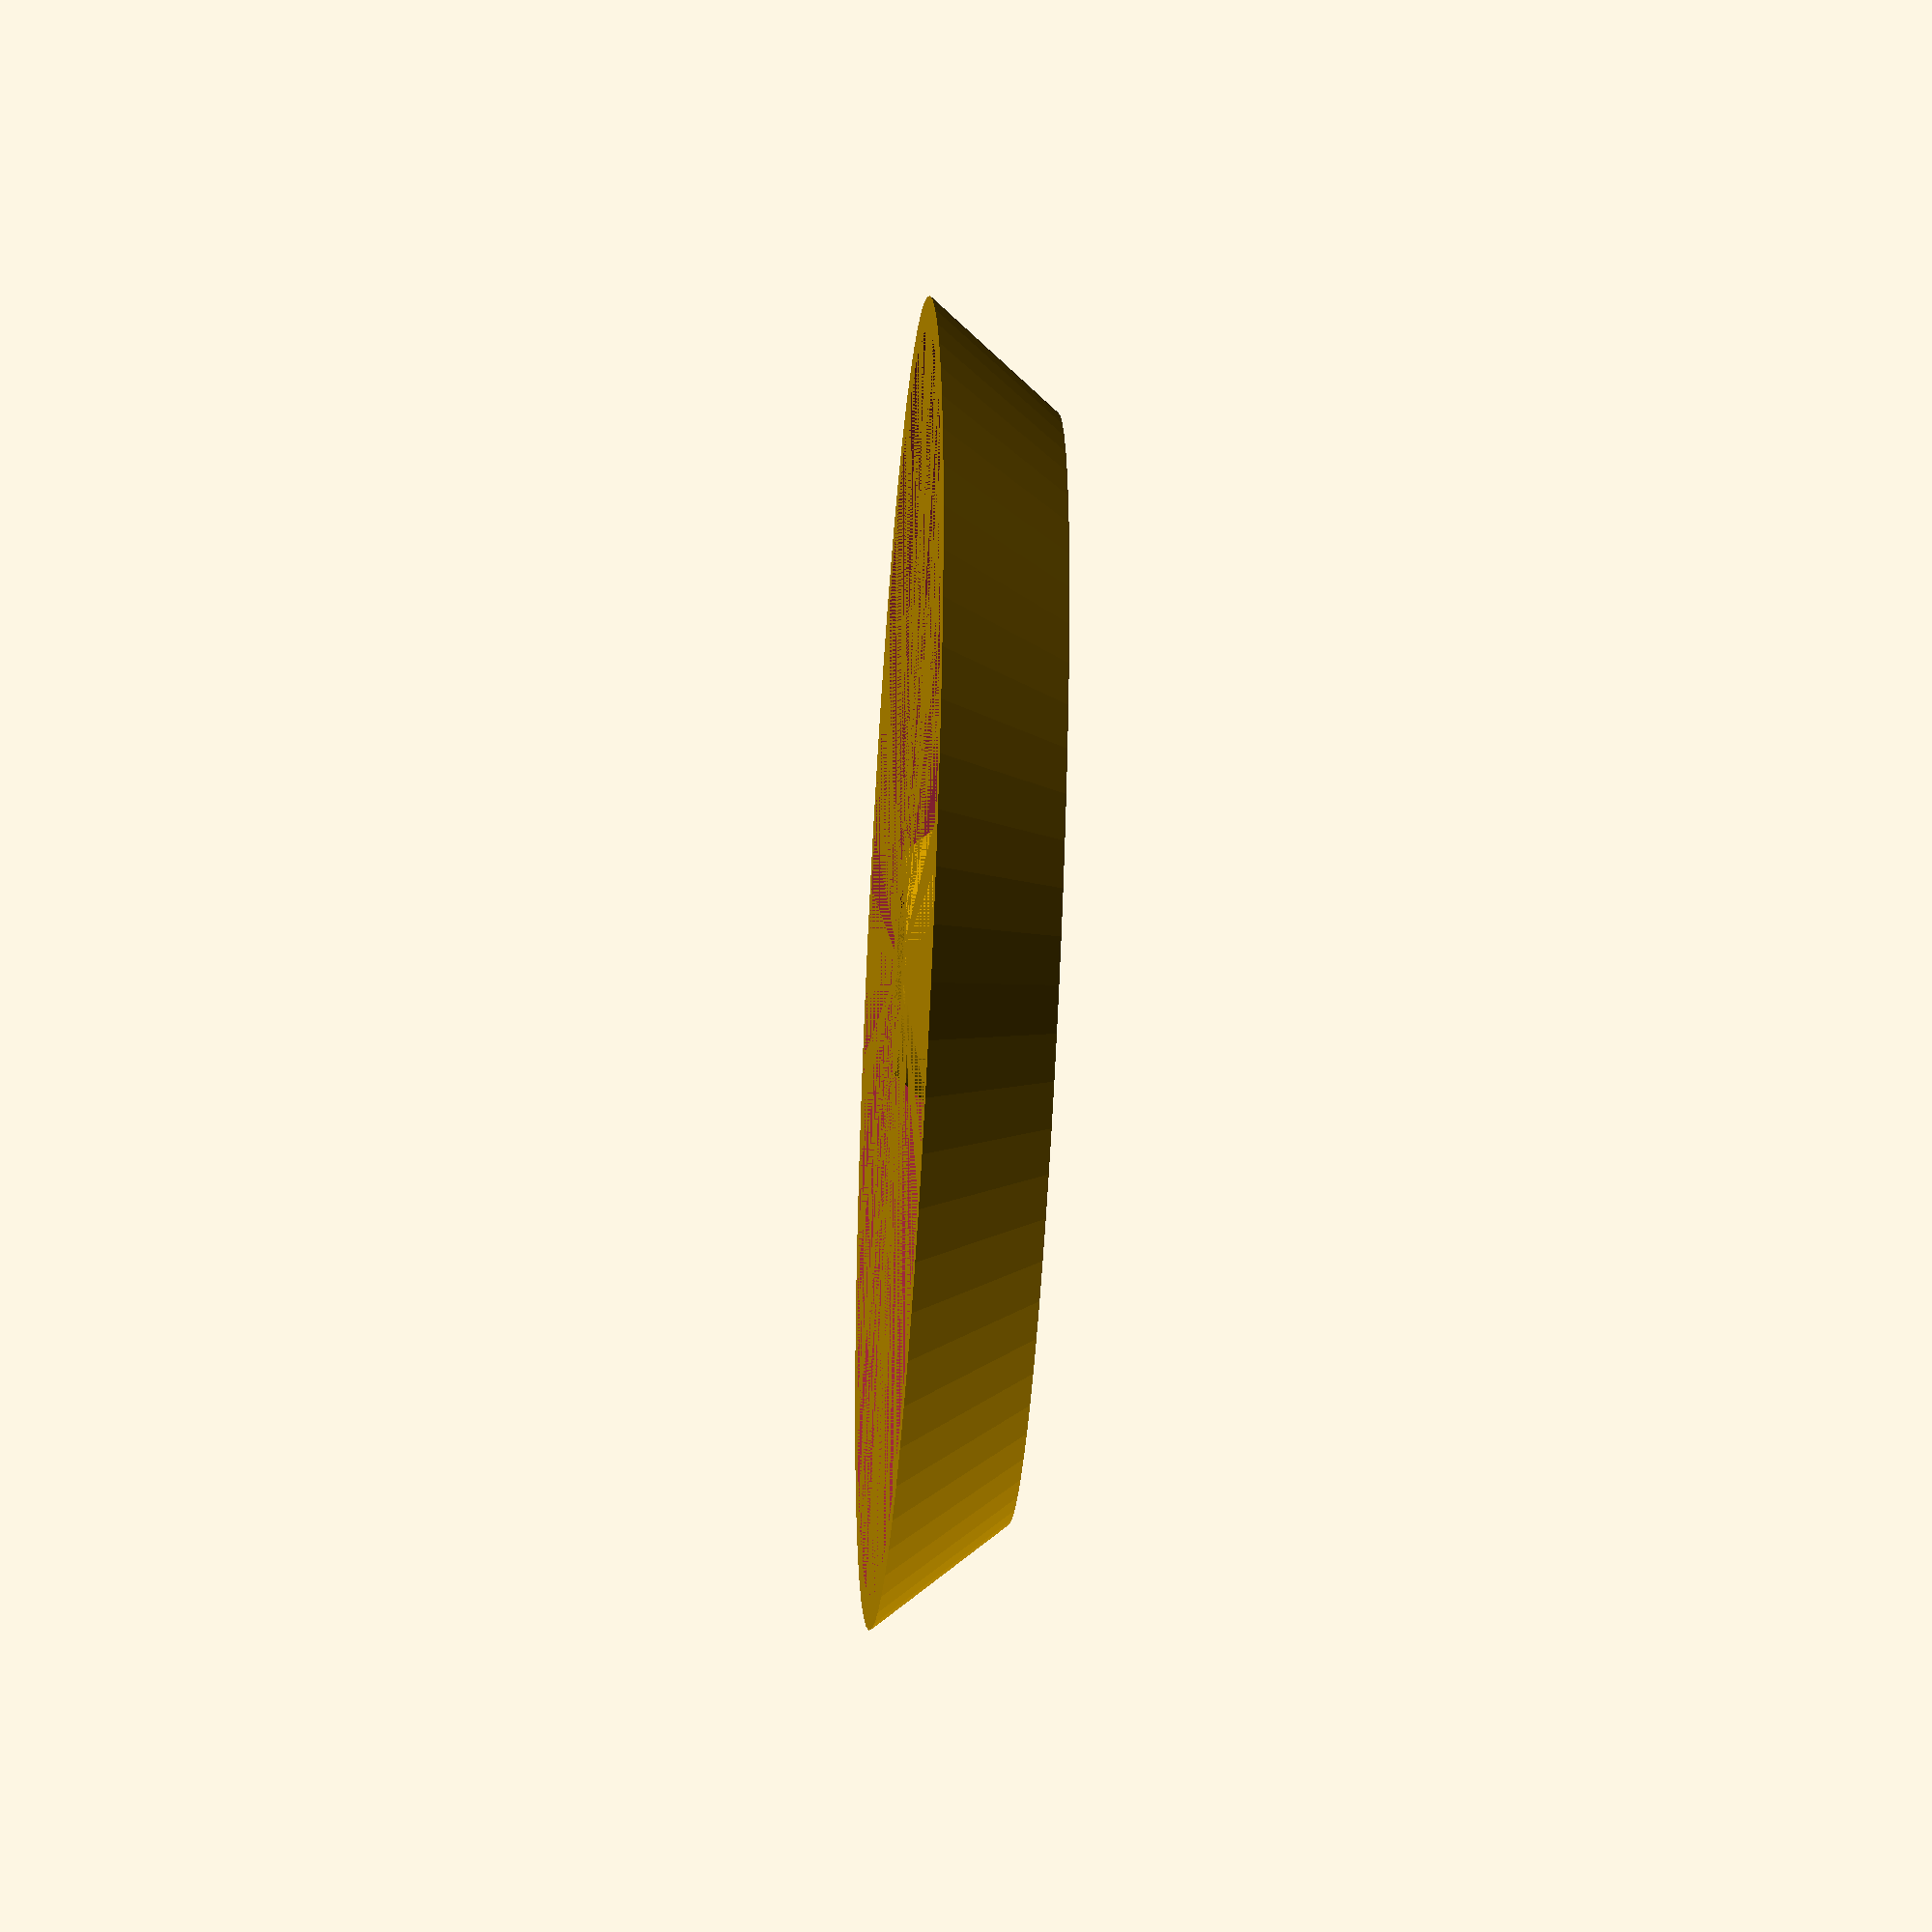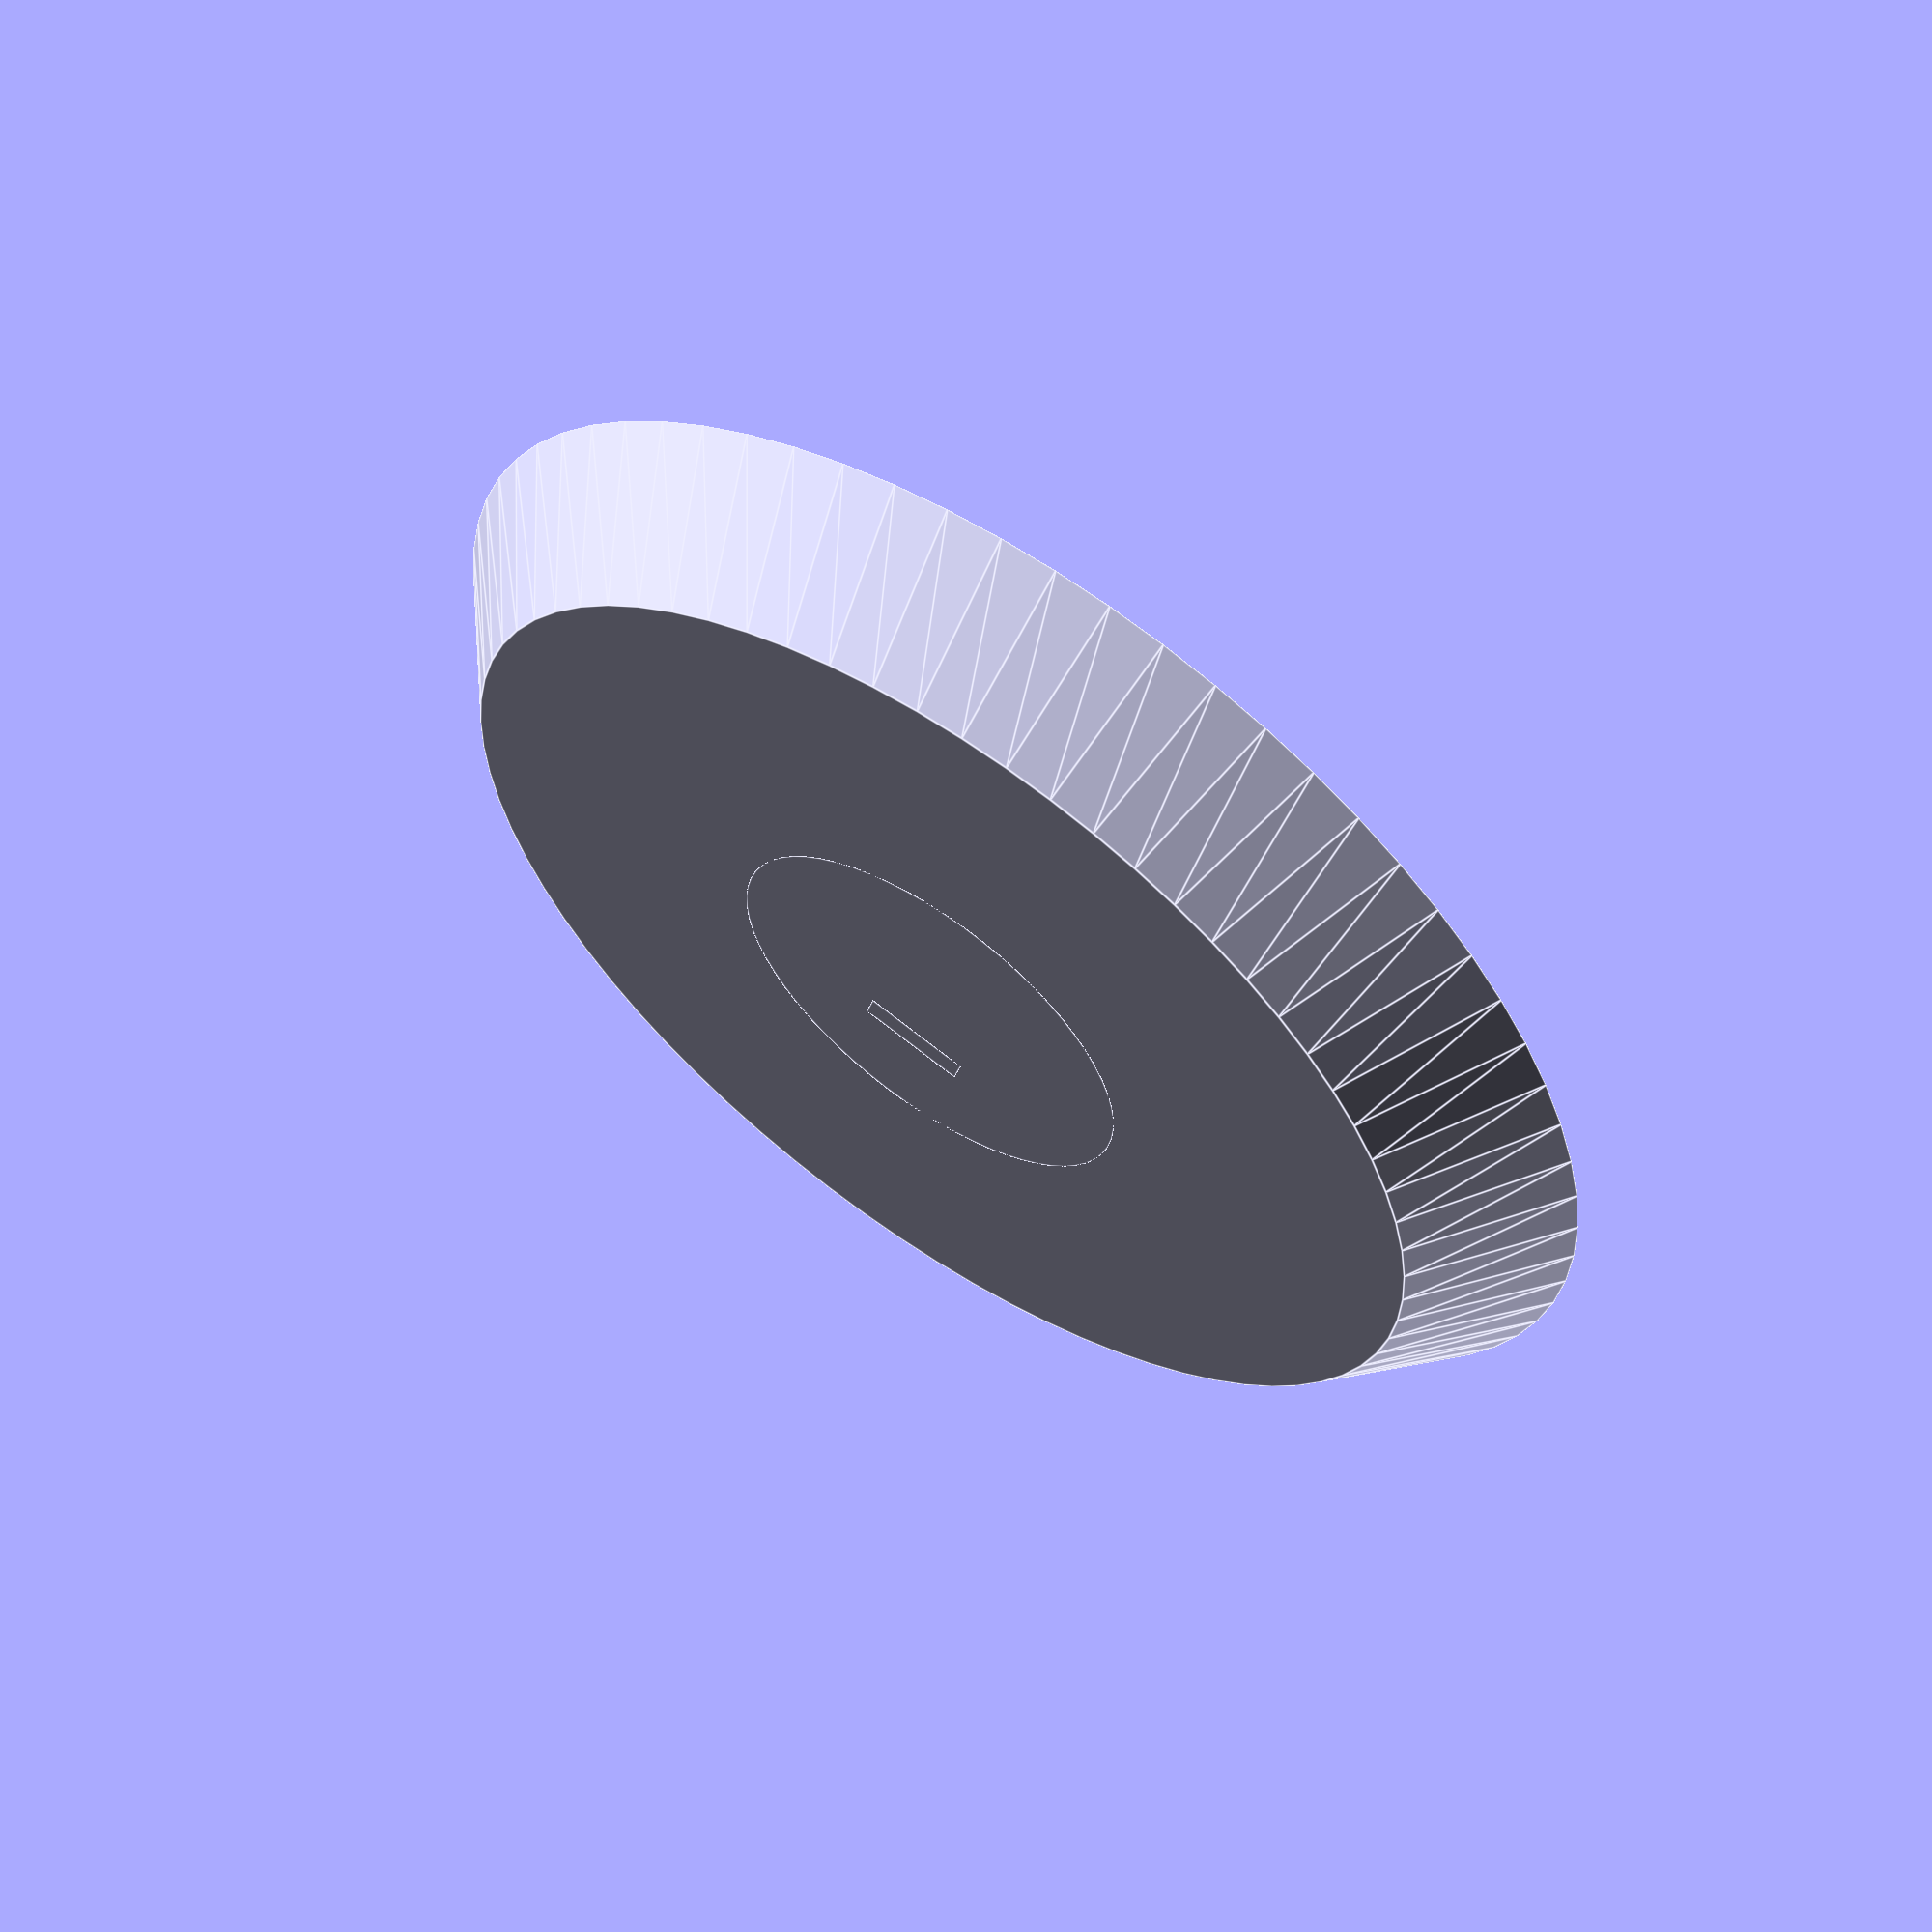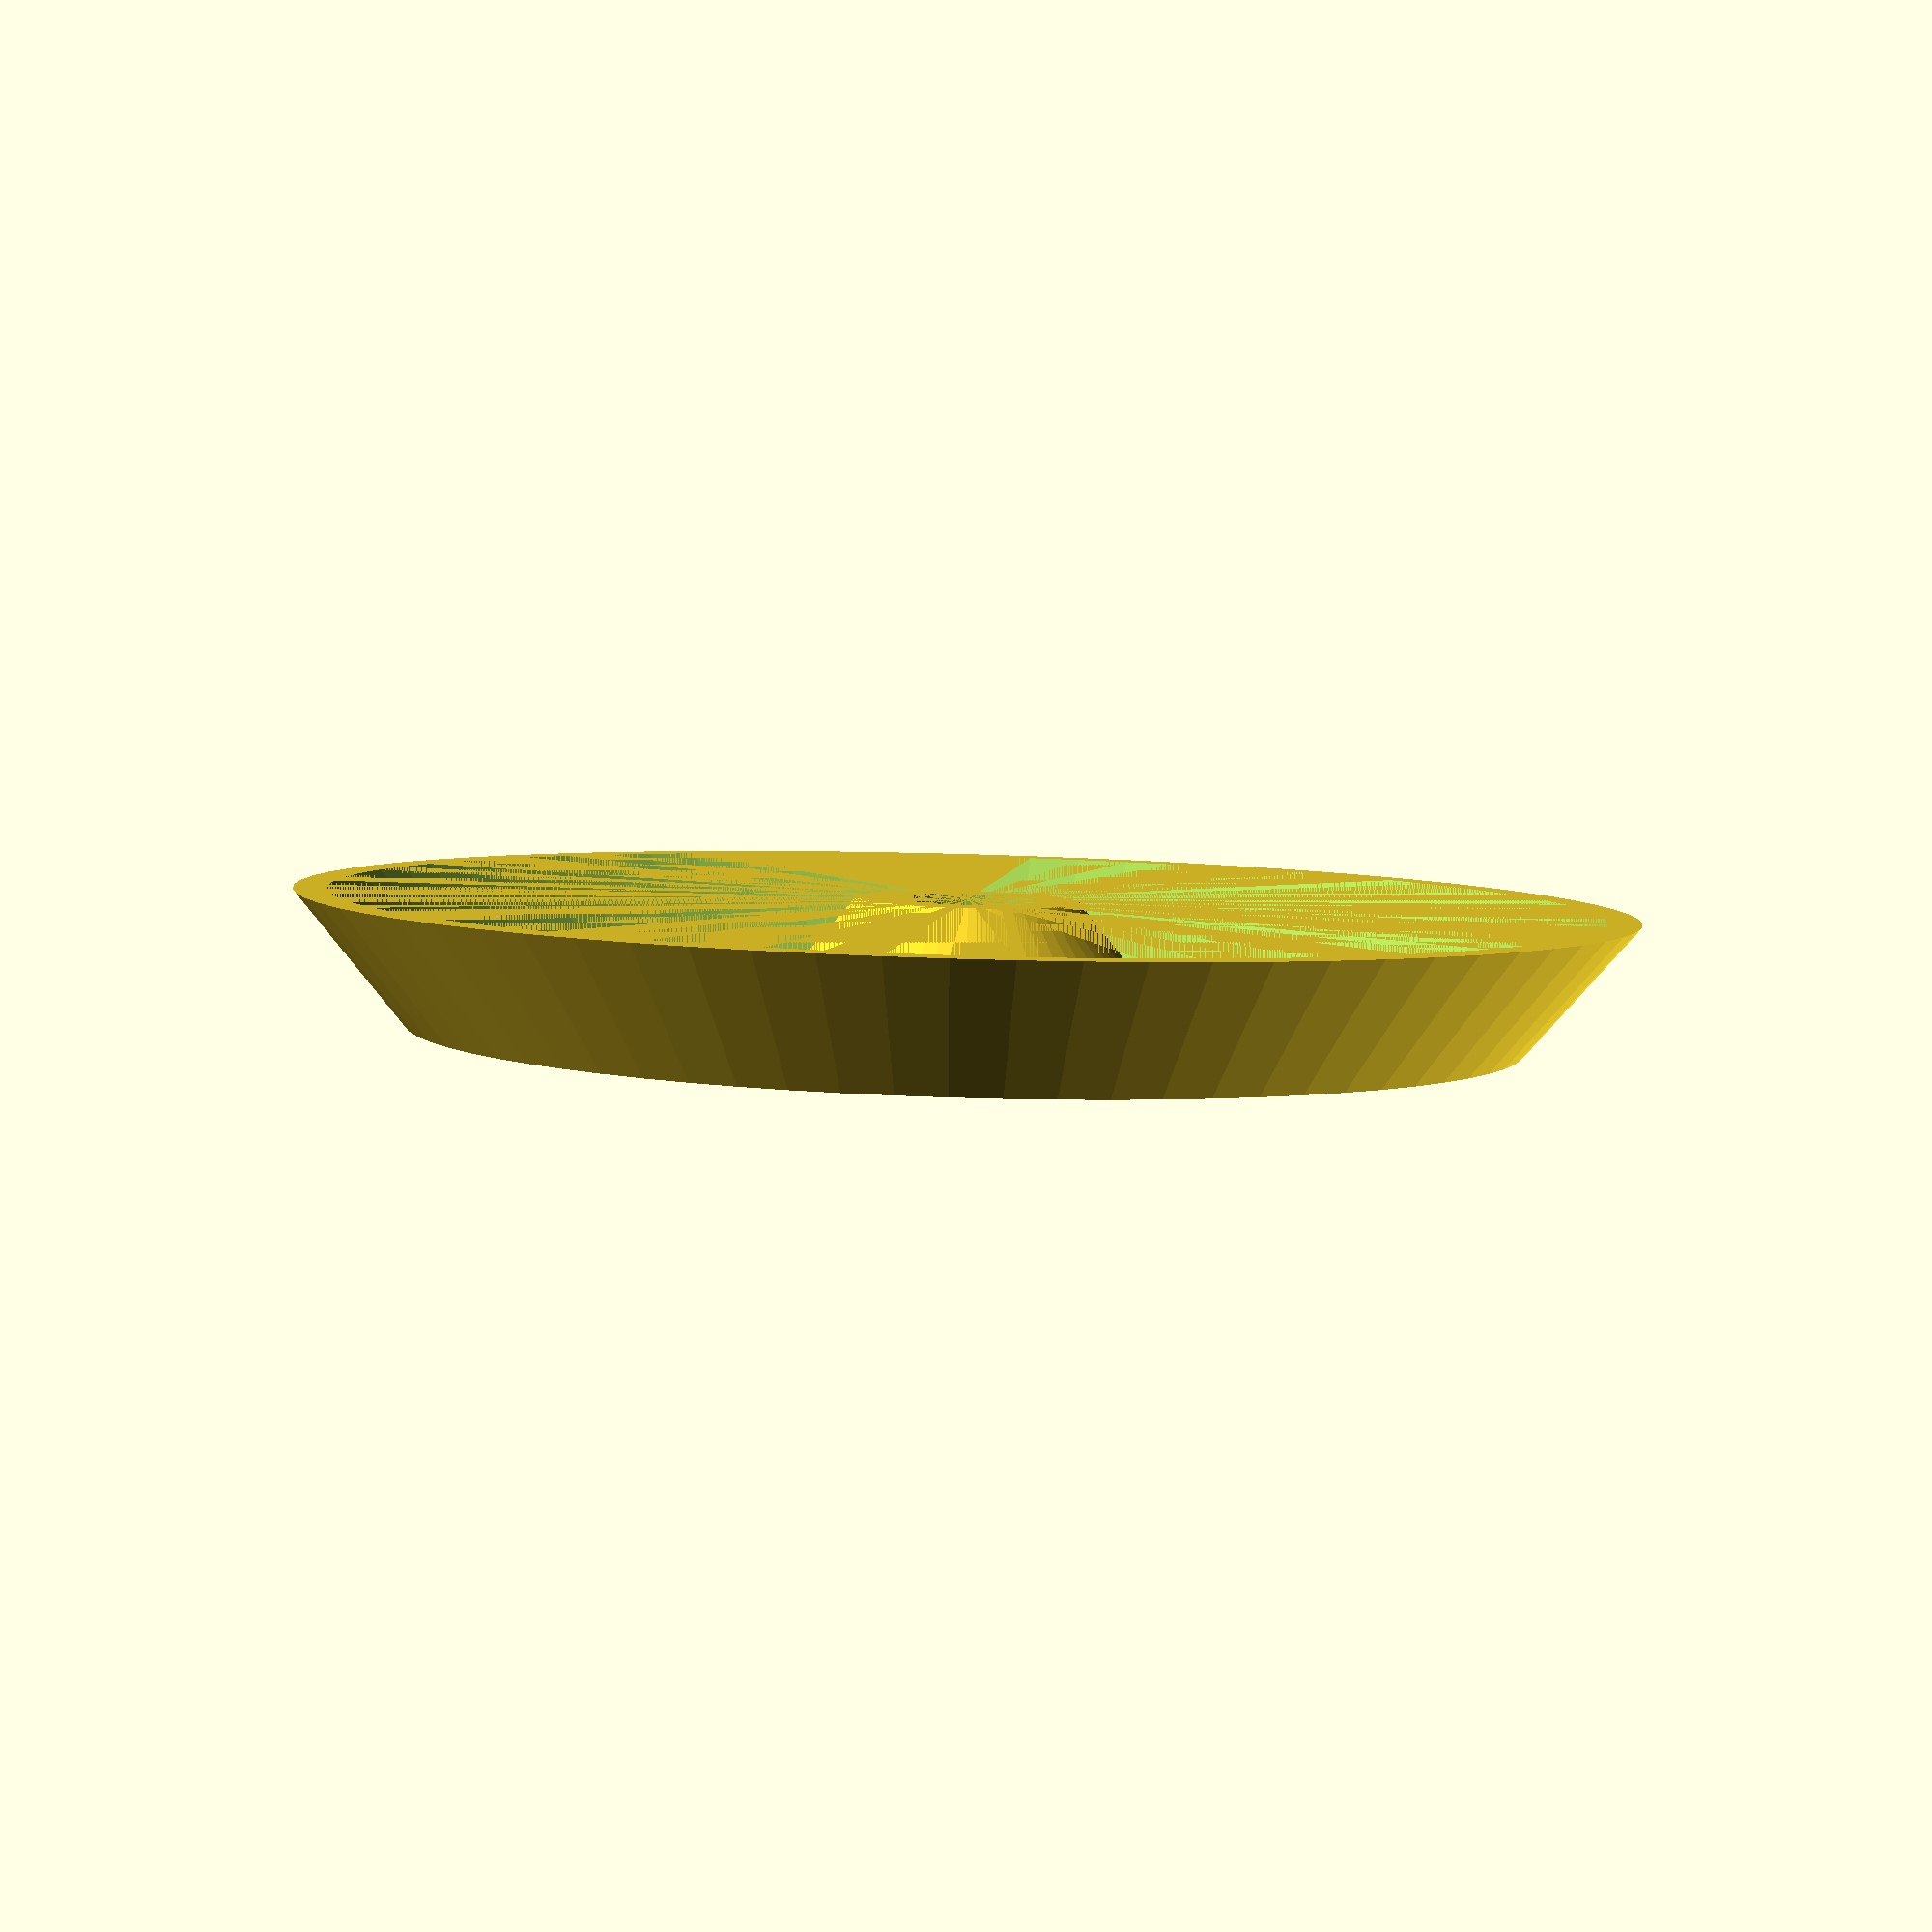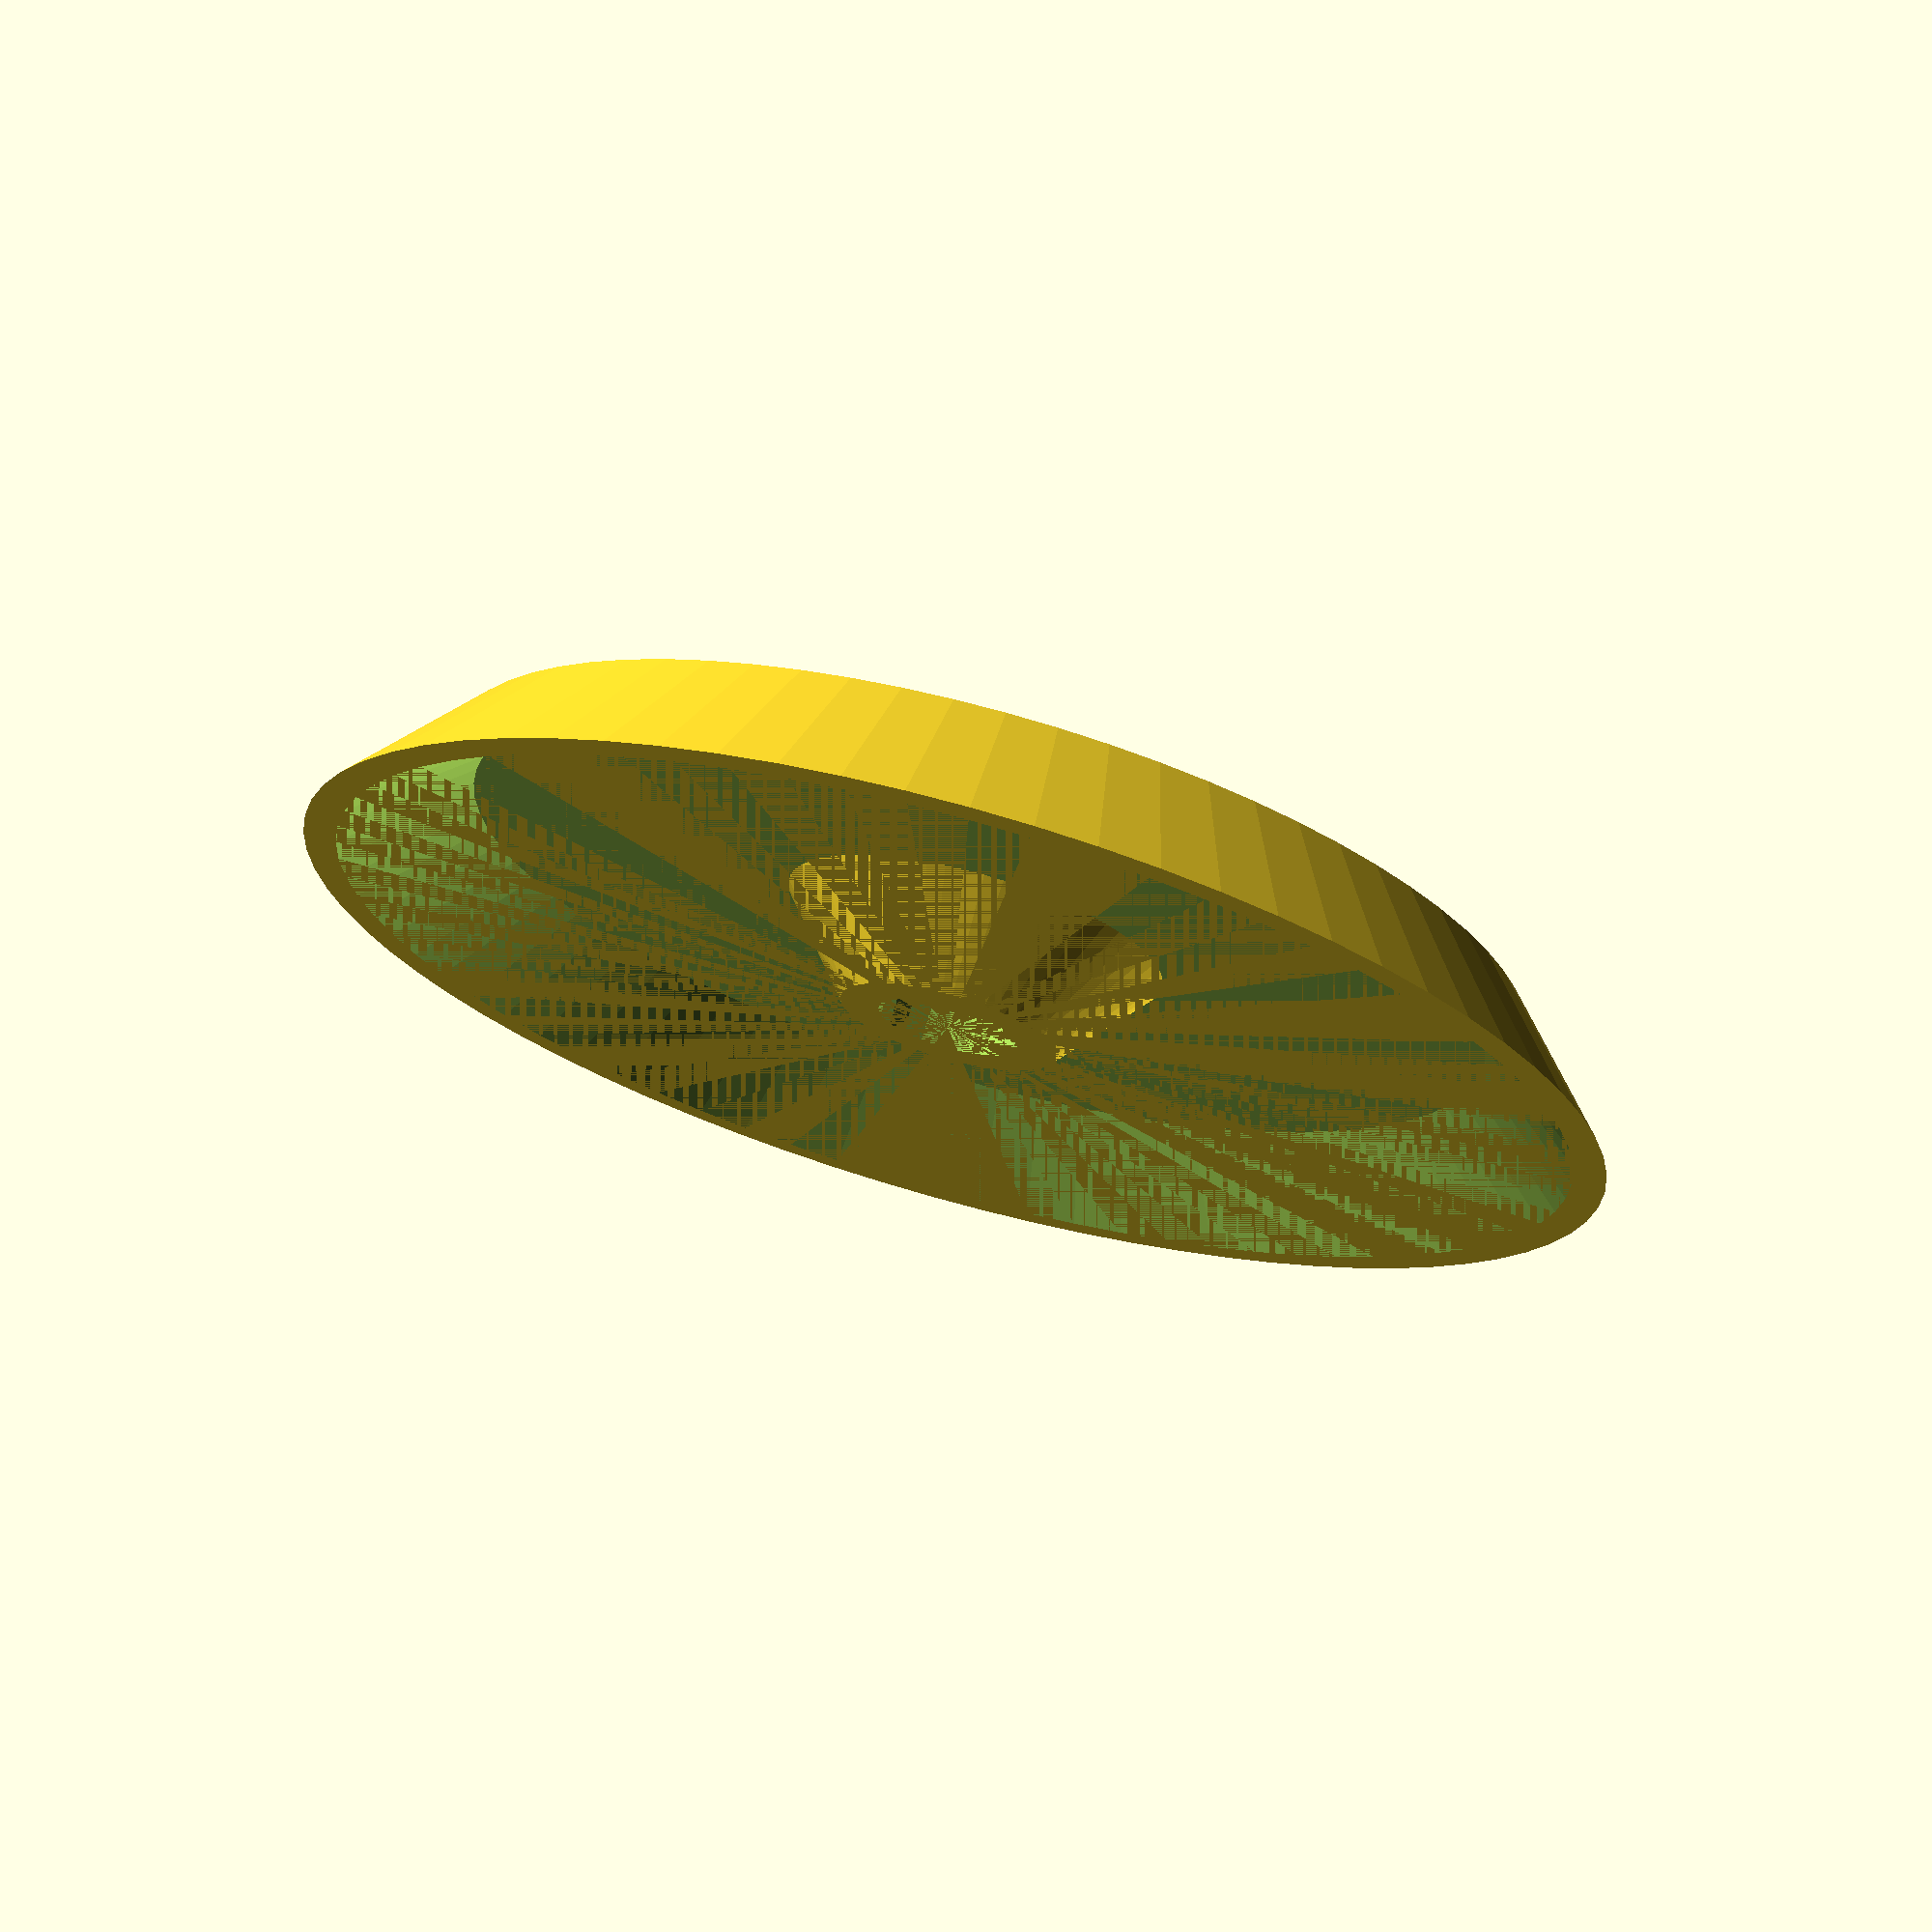
<openscad>
//EncoderKnob
$fa=05;

union(){

    difference(){
        cylinder(h=12,r1=60,r2=50,center=true);
        translate([0,0,-1.5]){
            cylinder(h=9,r1=60-3,r2=50-3,center=true);
        }
    }
    
    difference(){
        cylinder(h=12,r1=10, r2=20,center=true);
        translate([0,0,-3]){
            cylinder(h=12,r1=6.5,r2=6.5,center=true);
        }
    }
    translate([6.5,0,0]){
        cube([3,10,12],true);
    }
}
</openscad>
<views>
elev=222.5 azim=130.9 roll=273.8 proj=o view=solid
elev=119.3 azim=284.3 roll=145.3 proj=p view=edges
elev=84.8 azim=358.6 roll=178.4 proj=p view=solid
elev=287.8 azim=273.1 roll=195.6 proj=p view=solid
</views>
